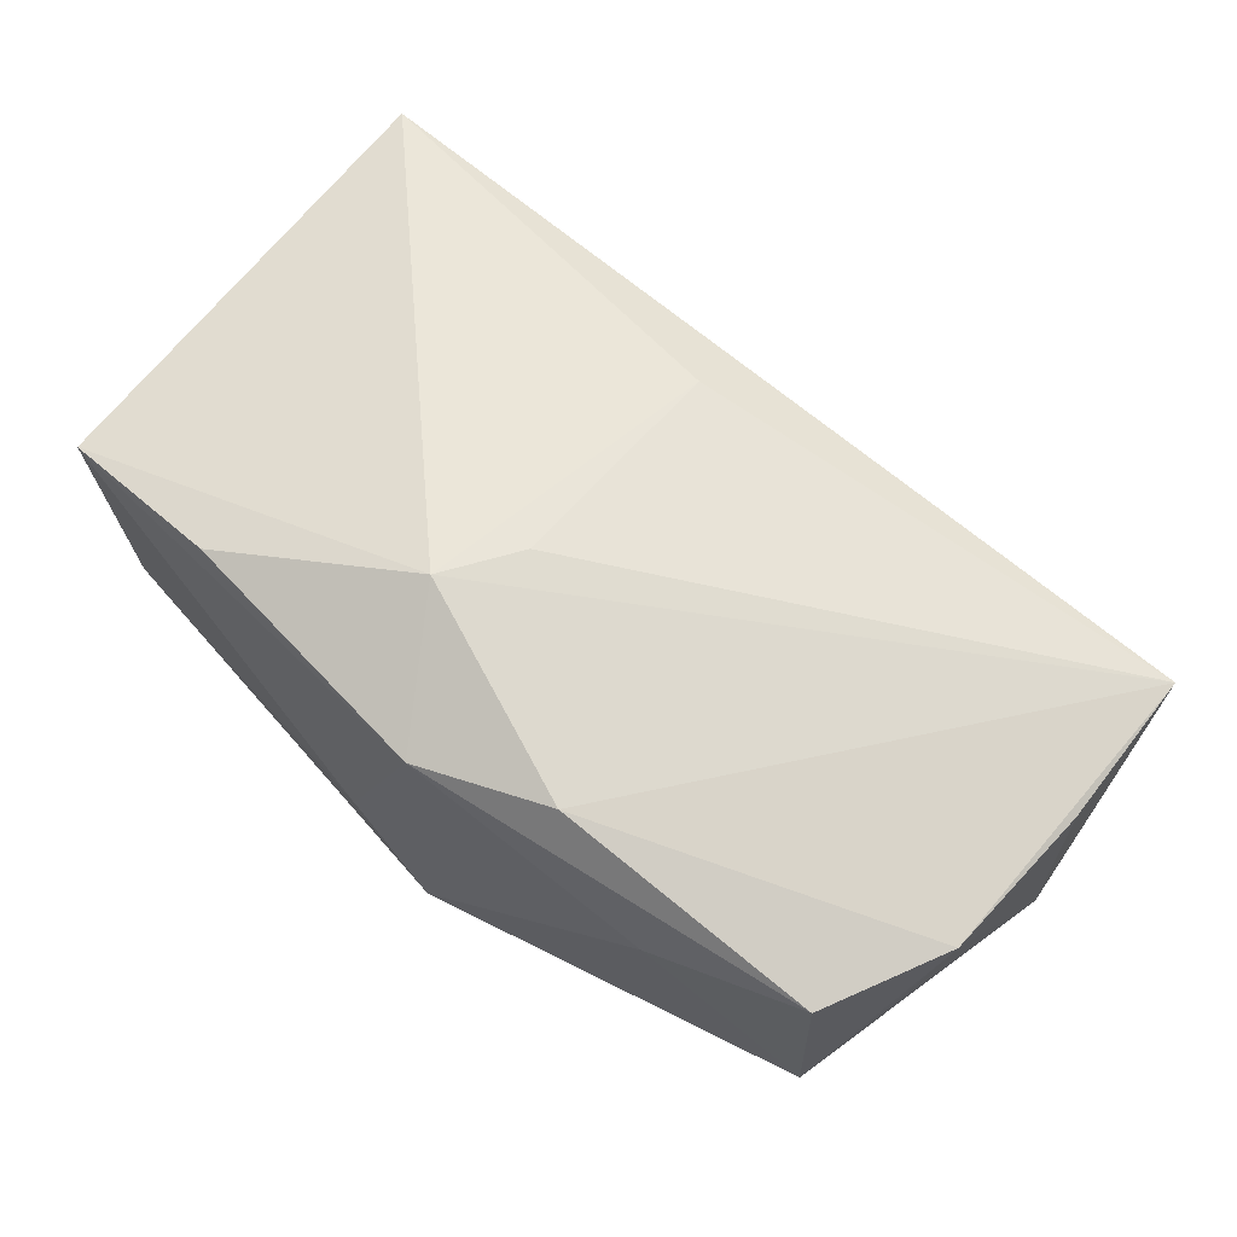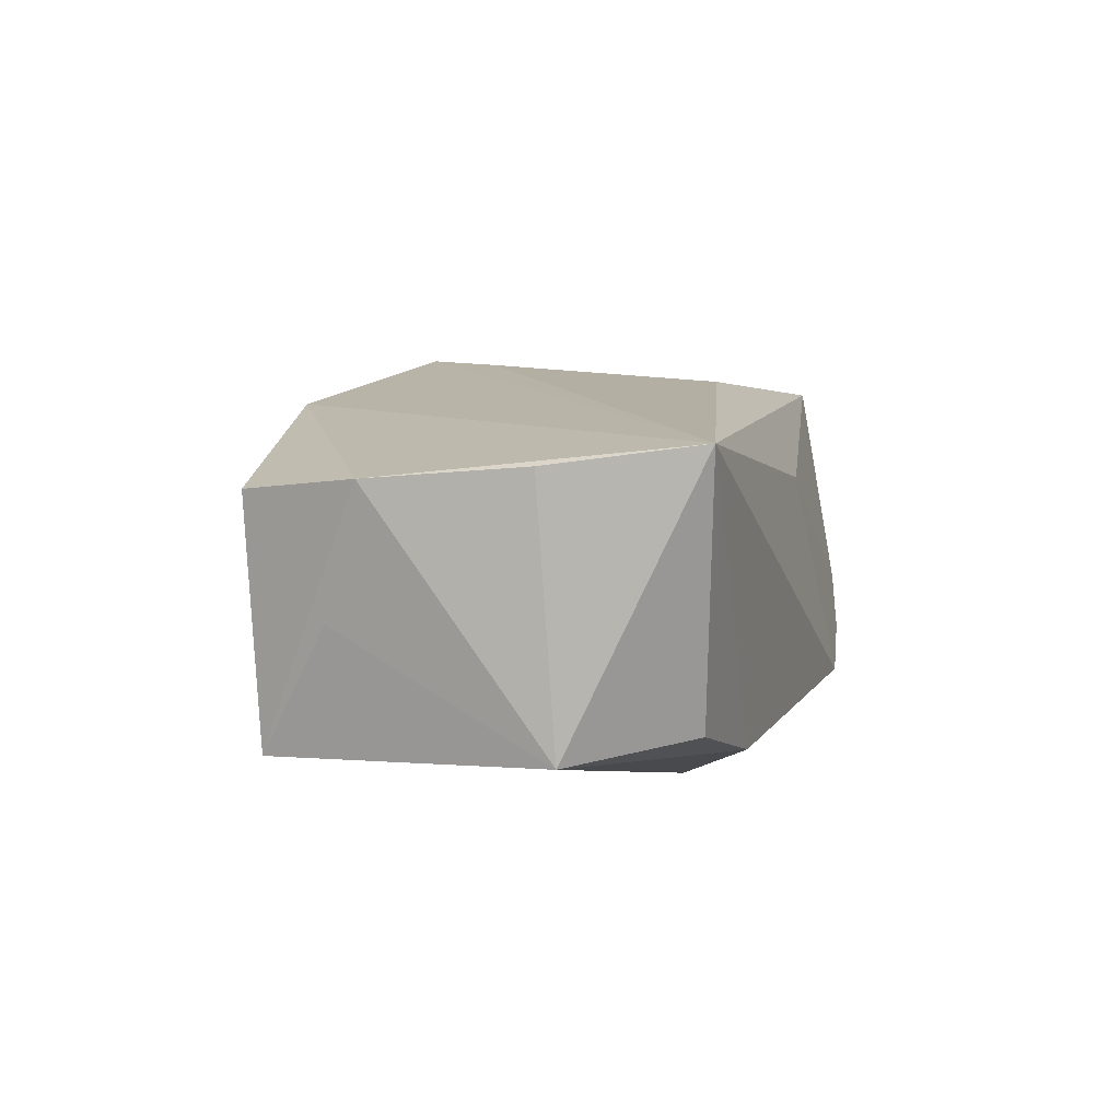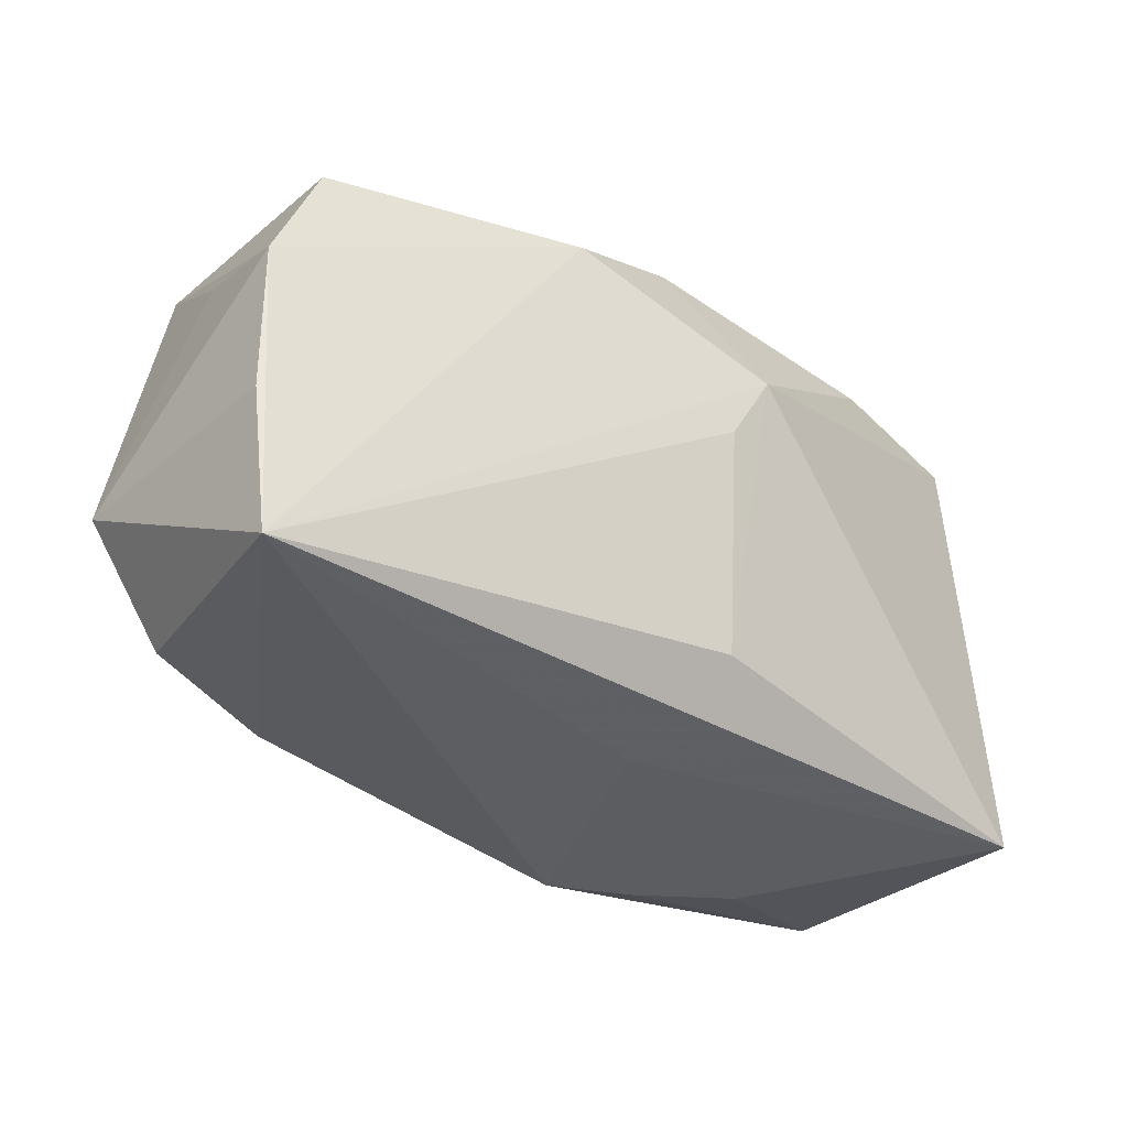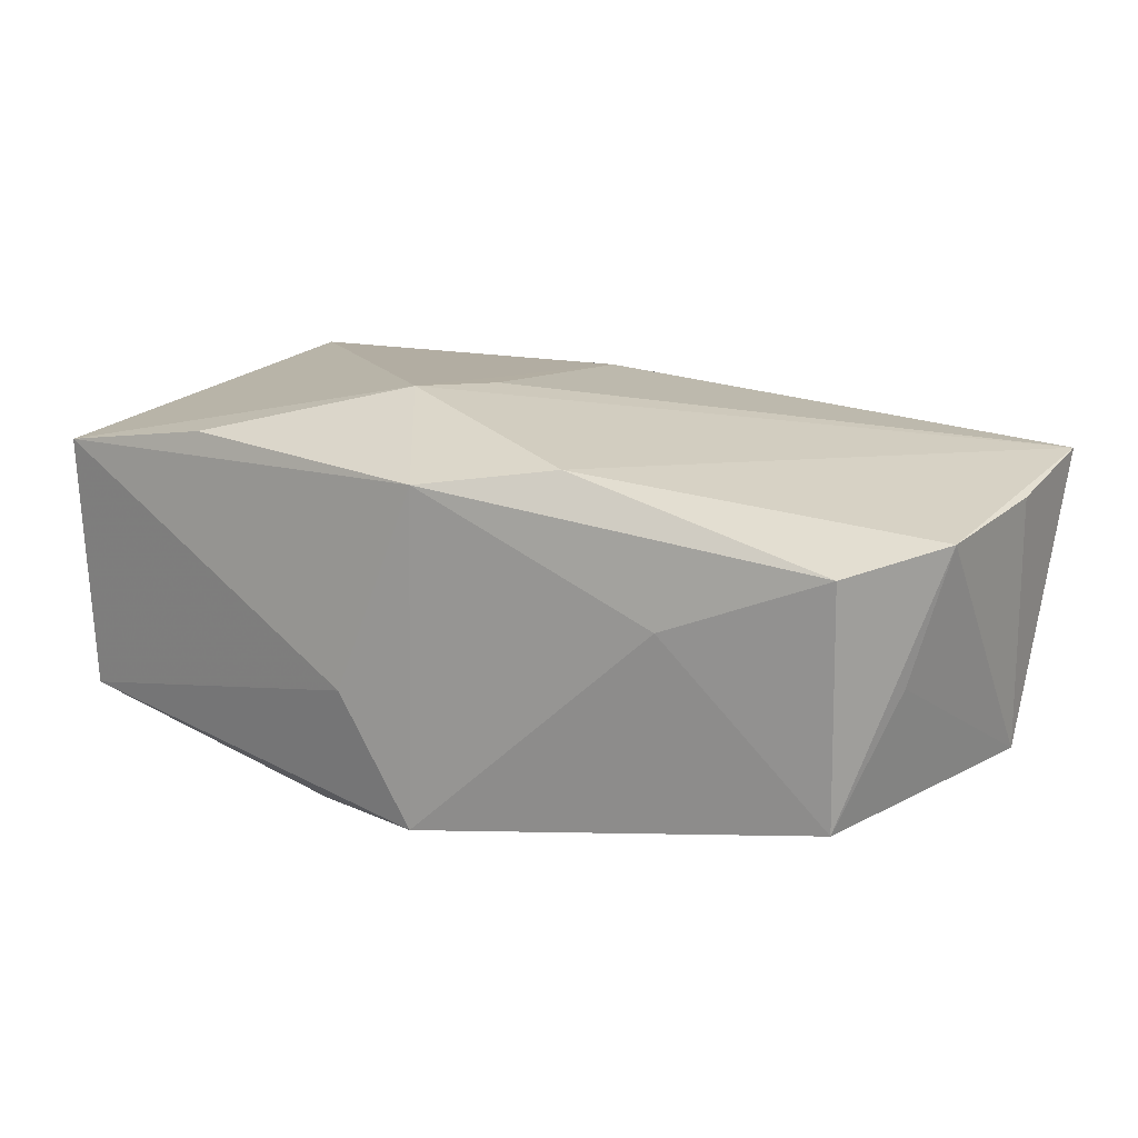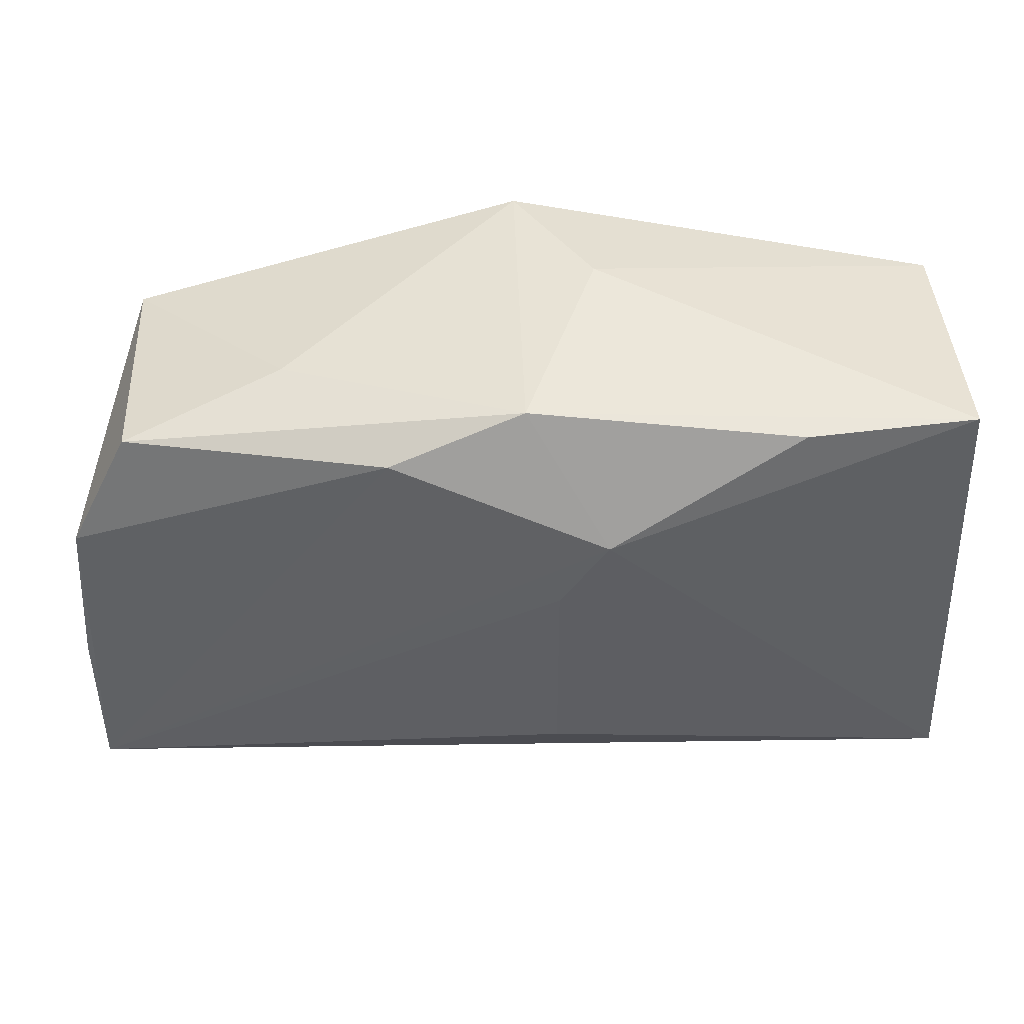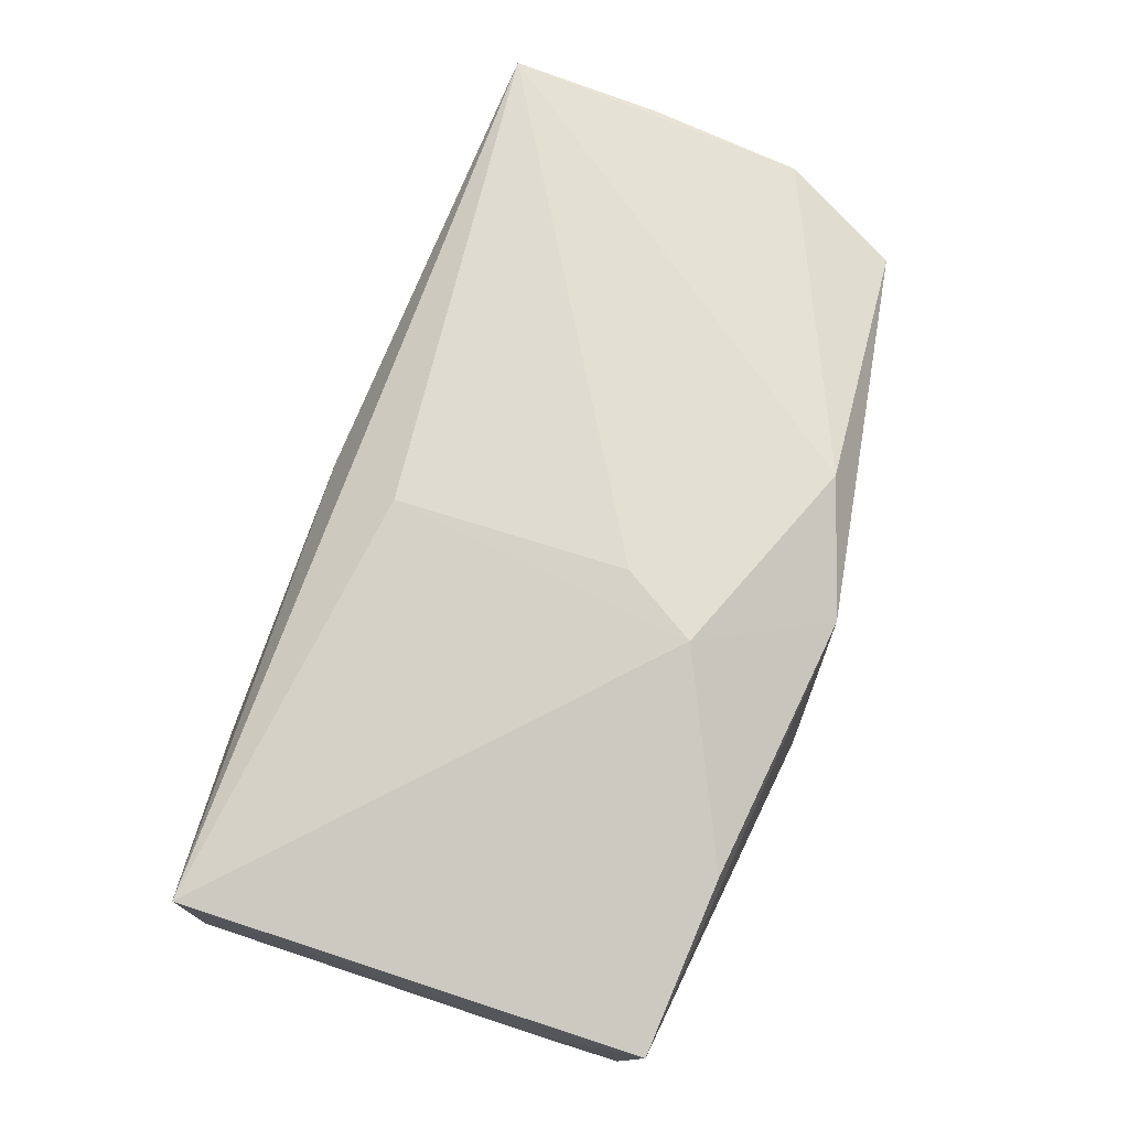
<metadata>
{"format":"obj","ext":"obj","renderer":"f3d","projection":"perspective","resolution":1024,"background":"white","views":[{"elev":63.0,"azim":-140.2,"up":"+Z"},{"elev":5.1,"azim":-80.2,"up":"+Z"},{"elev":-29.7,"azim":-43.1,"up":"+Y"},{"elev":15.2,"azim":-149.6,"up":"+Z"},{"elev":45.3,"azim":-3.5,"up":"+Y"},{"elev":75.4,"azim":108.9,"up":"+Z"}]}
</metadata>
<code>
v -0.03415 -0.01653 -0.009533
v -0.000942 0.02251 -0.01604
v -0.02139 0.02019 0.002729
v 0.01079 0.01775 -0.01713
v -0.03729 0.01061 -0.001612
v -0.03449 0.01756 0.007911
v -0.00215 -0.02084 0.007473
v -0.03416 0.01634 -0.01188
v 0.005262 -0.02398 -0.009873
v 0.02094 0.01998 0.01335
v 0.000892 0.005865 0.01699
v 0.0357 0.01725 -0.01127
v -0.001699 0.02268 0.01204
v -0.00815 -0.01203 -0.01713
v 0.02078 -0.02298 -0.003048
v 0.03555 0.01895 0.01099
v -0.0396 0.007631 0.008992
v -0.03982 -0.006734 -0.01115
v 0.03628 0.01022 0.0003382
v 0.03628 -0.01908 0.01394
v 0.03628 -0.02031 -0.009088
v 0.004861 0.01214 0.01734
v 0.001082 -0.01371 0.01554
v -0.04039 -0.005324 0.01
v -0.01283 0.01896 0.01375
v -0.04006 -0.01772 0.01163
v 0.01246 -0.02379 -0.006848
v -0.02271 -0.01859 -0.01237
v 0.005261 0.02305 -0.005346
f 8 2 14
f 20 16 22
f 25 26 22
f 24 26 17
f 26 25 17
f 2 8 3
f 4 21 14
f 4 12 21
f 14 2 4
f 2 12 4
f 18 8 14
f 24 17 18
f 18 26 24
f 1 26 18
f 28 18 14
f 1 18 28
f 28 26 1
f 19 12 16
f 16 20 19
f 21 12 19
f 19 20 21
f 23 20 22
f 26 20 23
f 22 16 10
f 8 17 6
f 6 3 8
f 6 17 25
f 5 17 8
f 8 18 5
f 5 18 17
f 21 20 15
f 15 27 21
f 7 20 26
f 7 15 20
f 27 15 7
f 9 28 14
f 21 27 9
f 26 28 9
f 14 21 9
f 9 7 26
f 27 7 9
f 22 26 11
f 11 23 22
f 26 23 11
f 13 25 22
f 22 10 13
f 13 6 25
f 3 6 13
f 2 3 13
f 13 10 16
f 2 13 29
f 29 13 16
f 29 12 2
f 16 12 29

</code>
